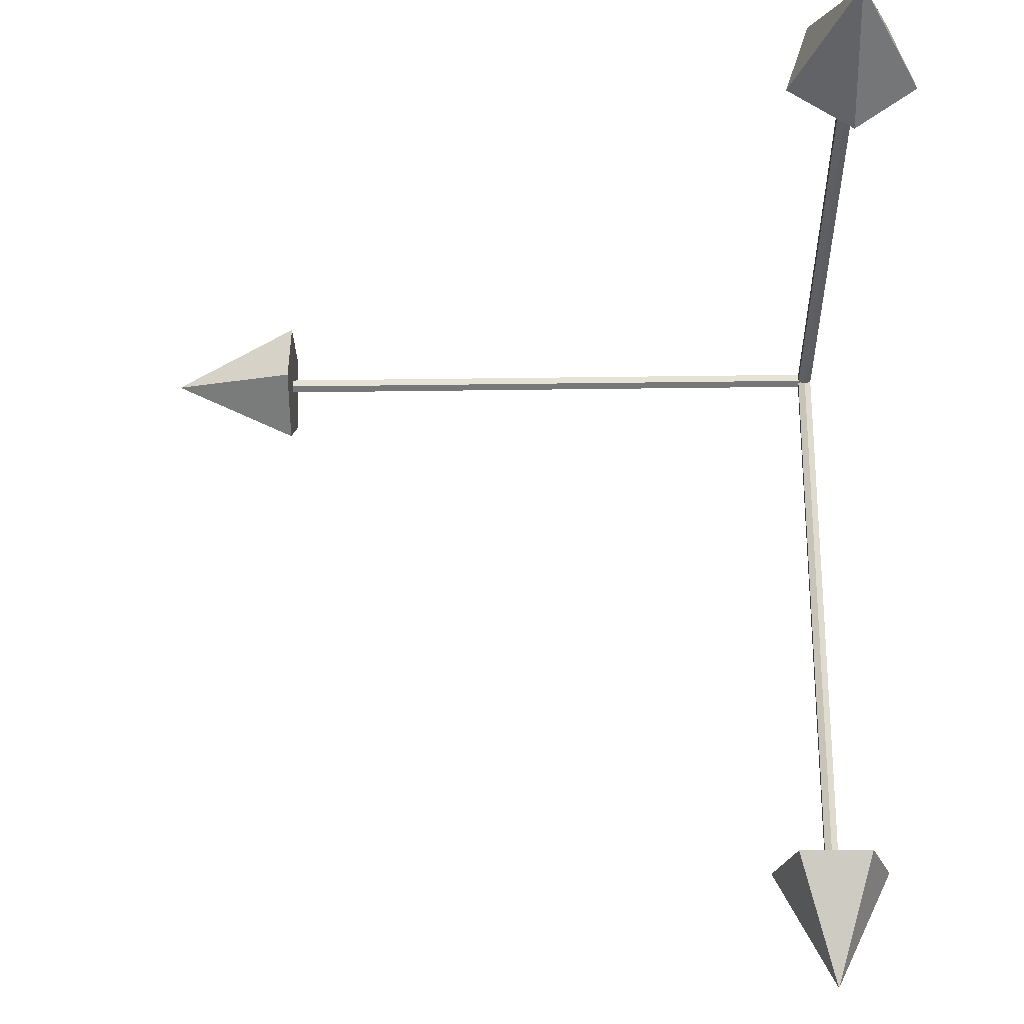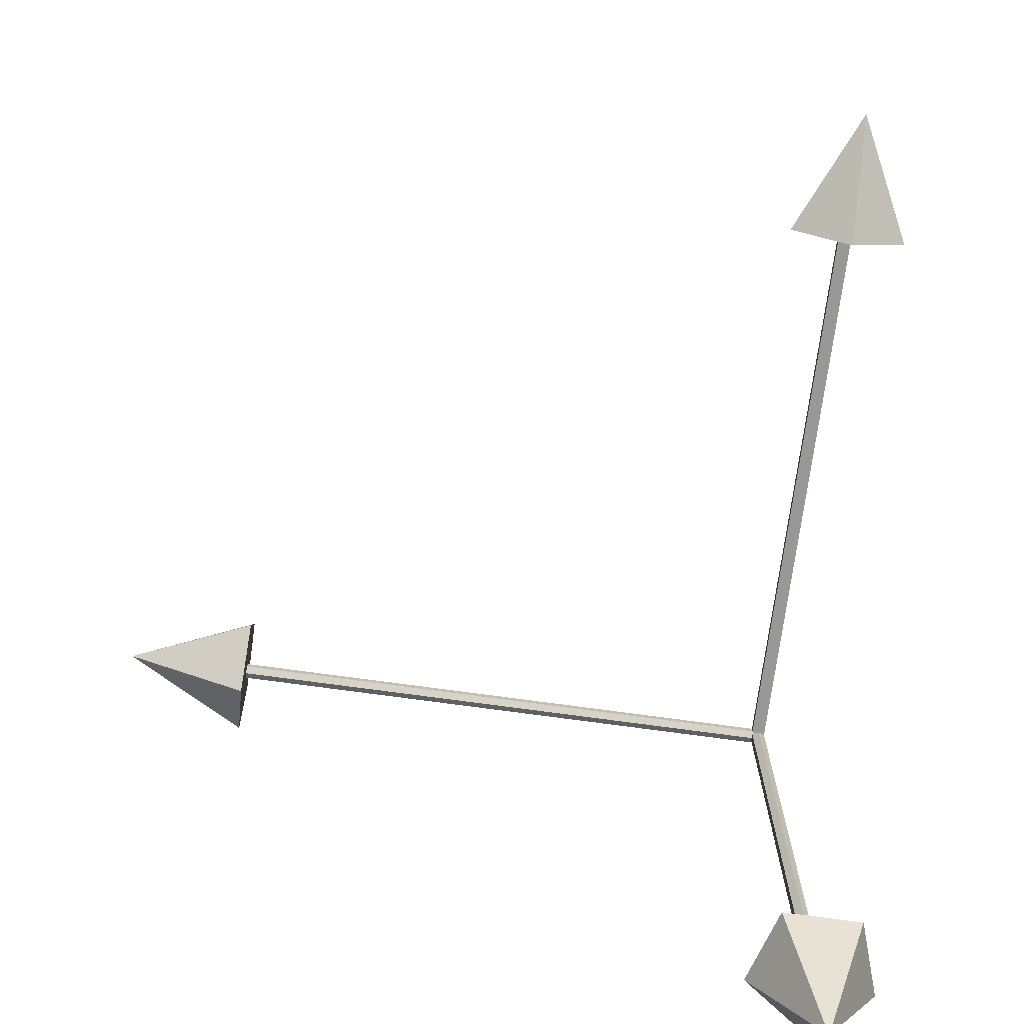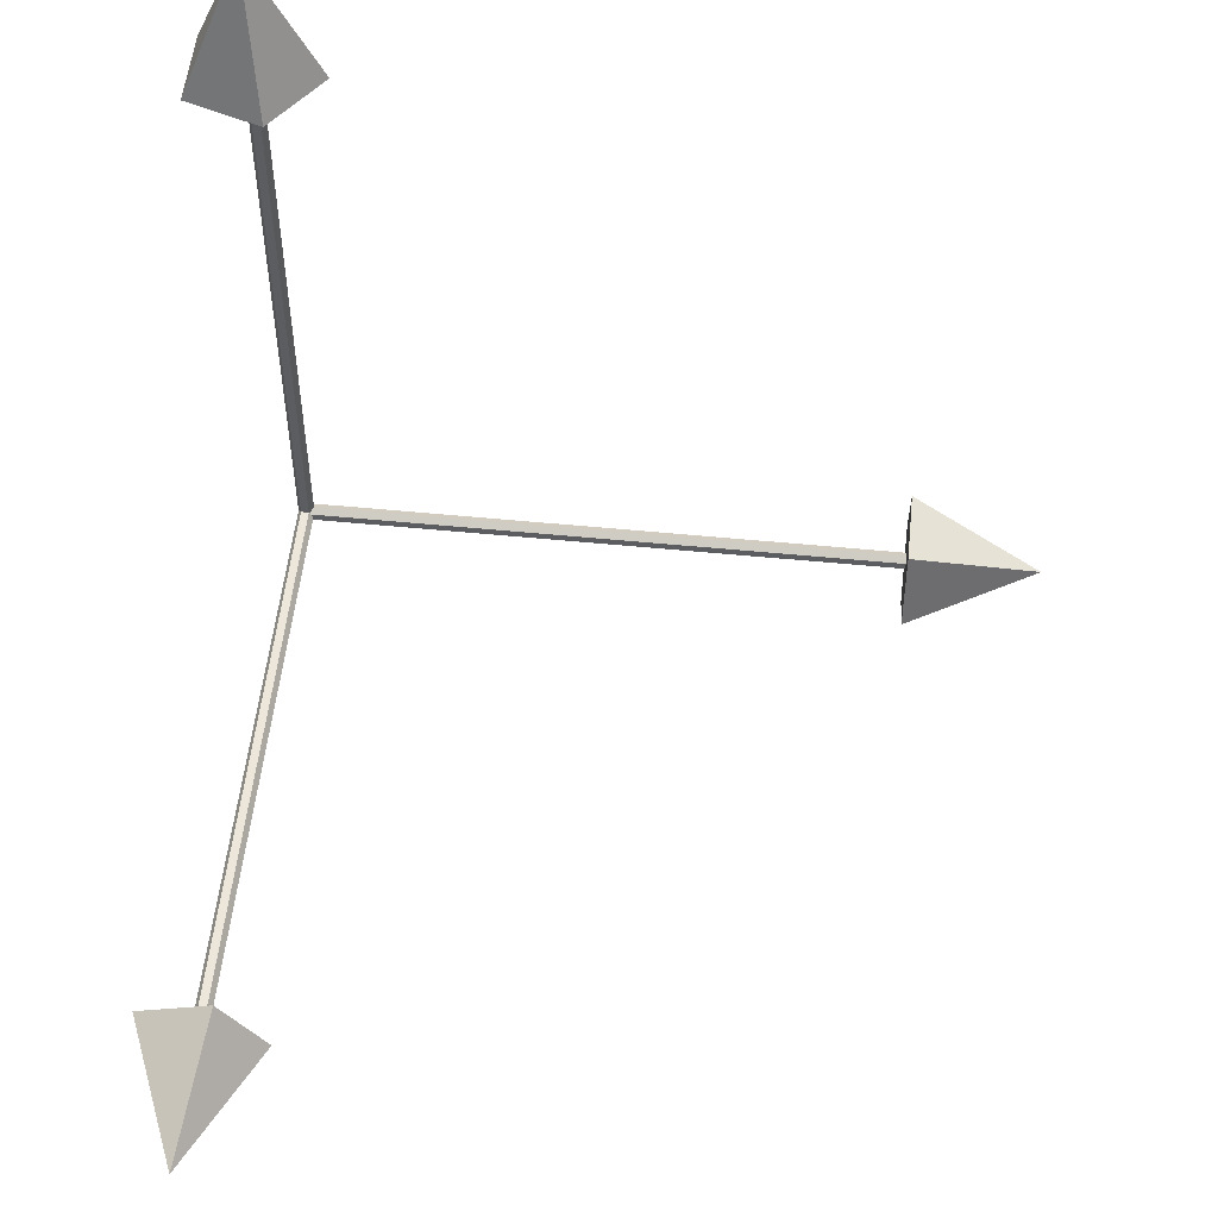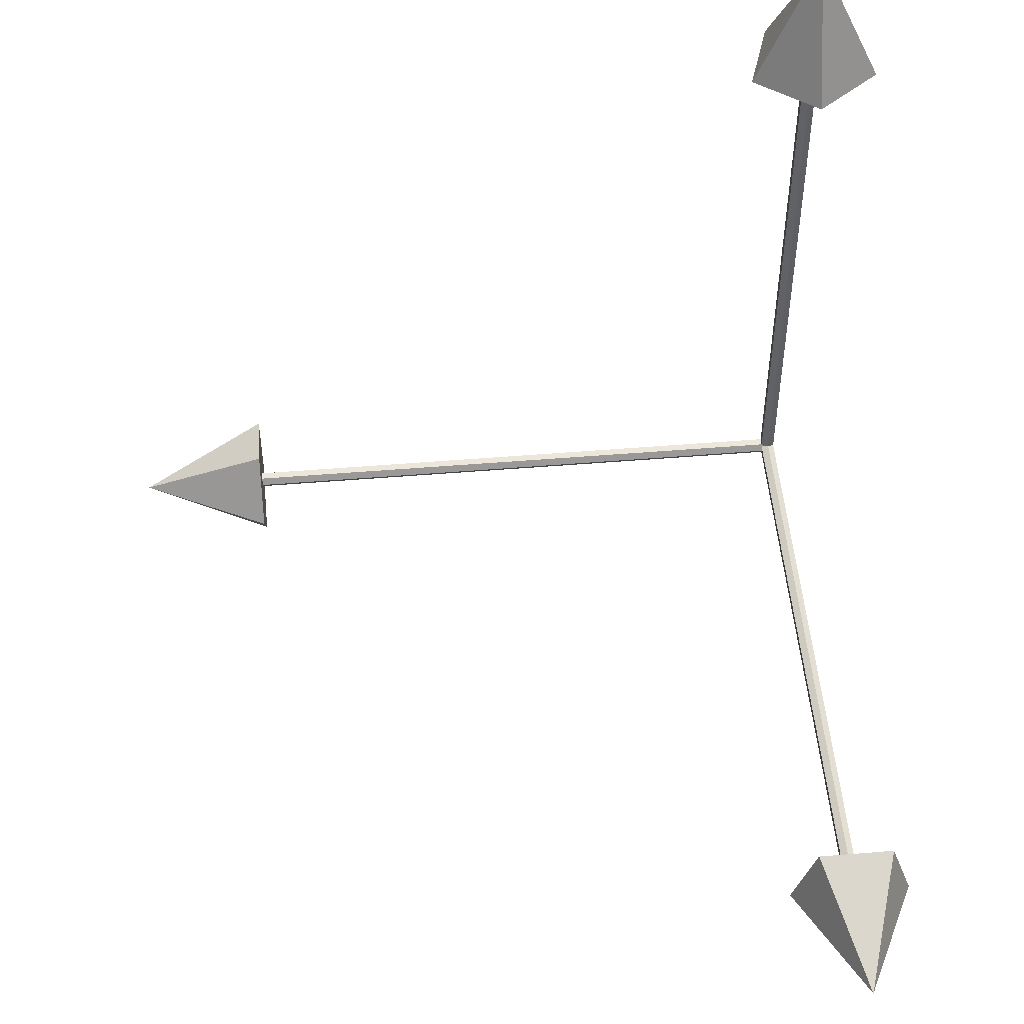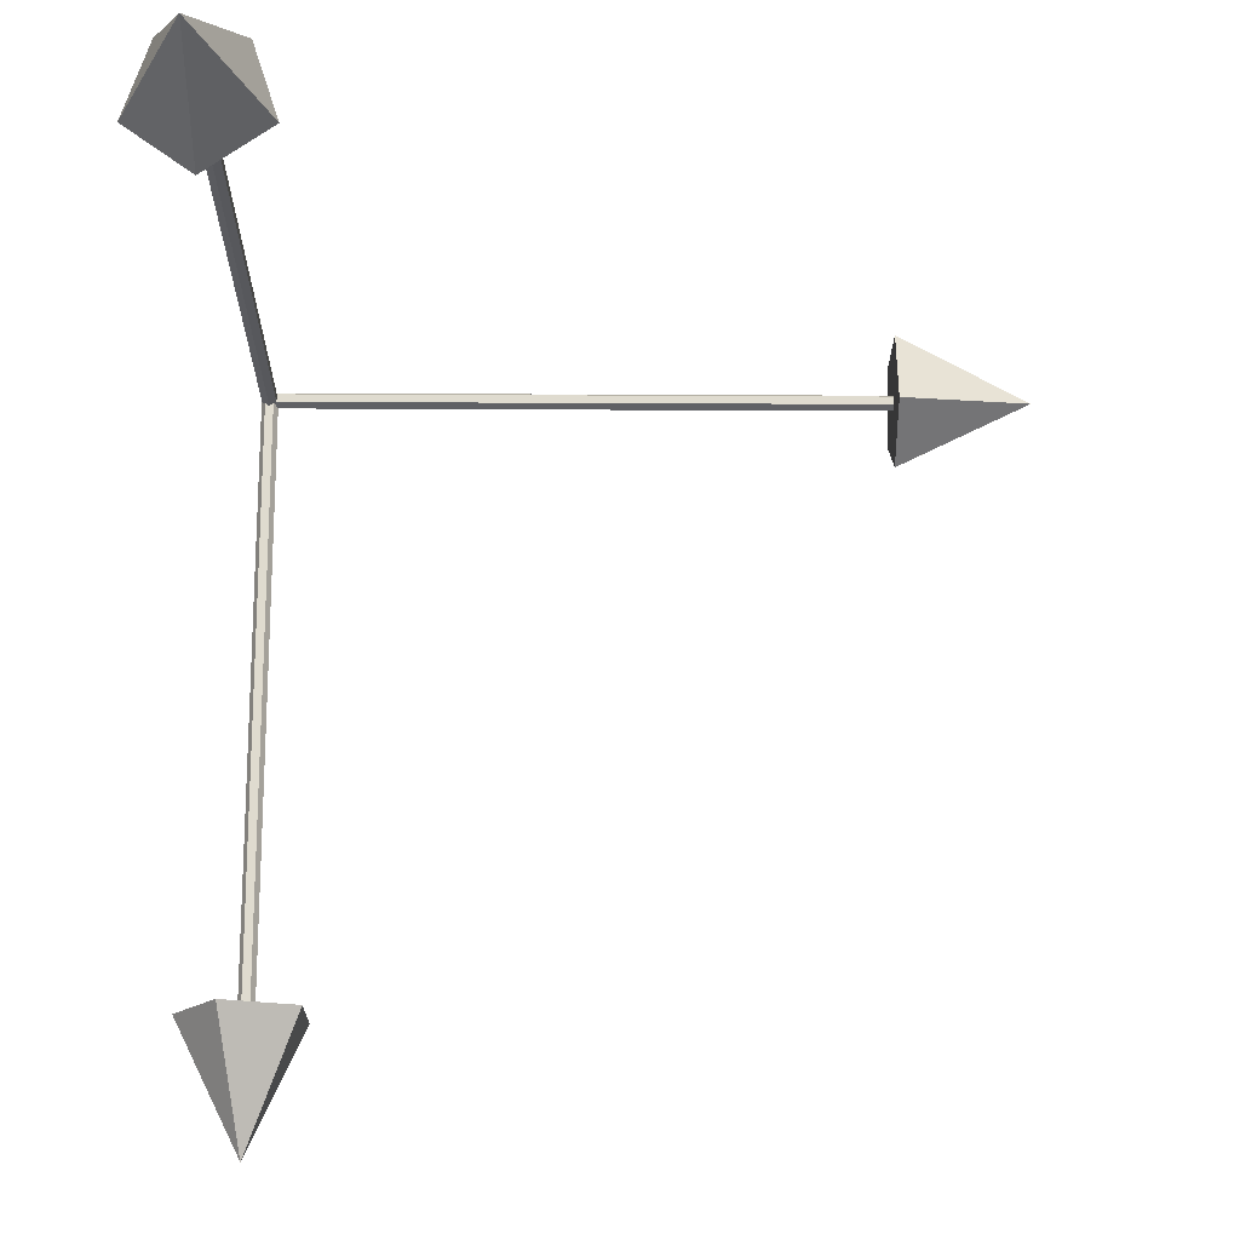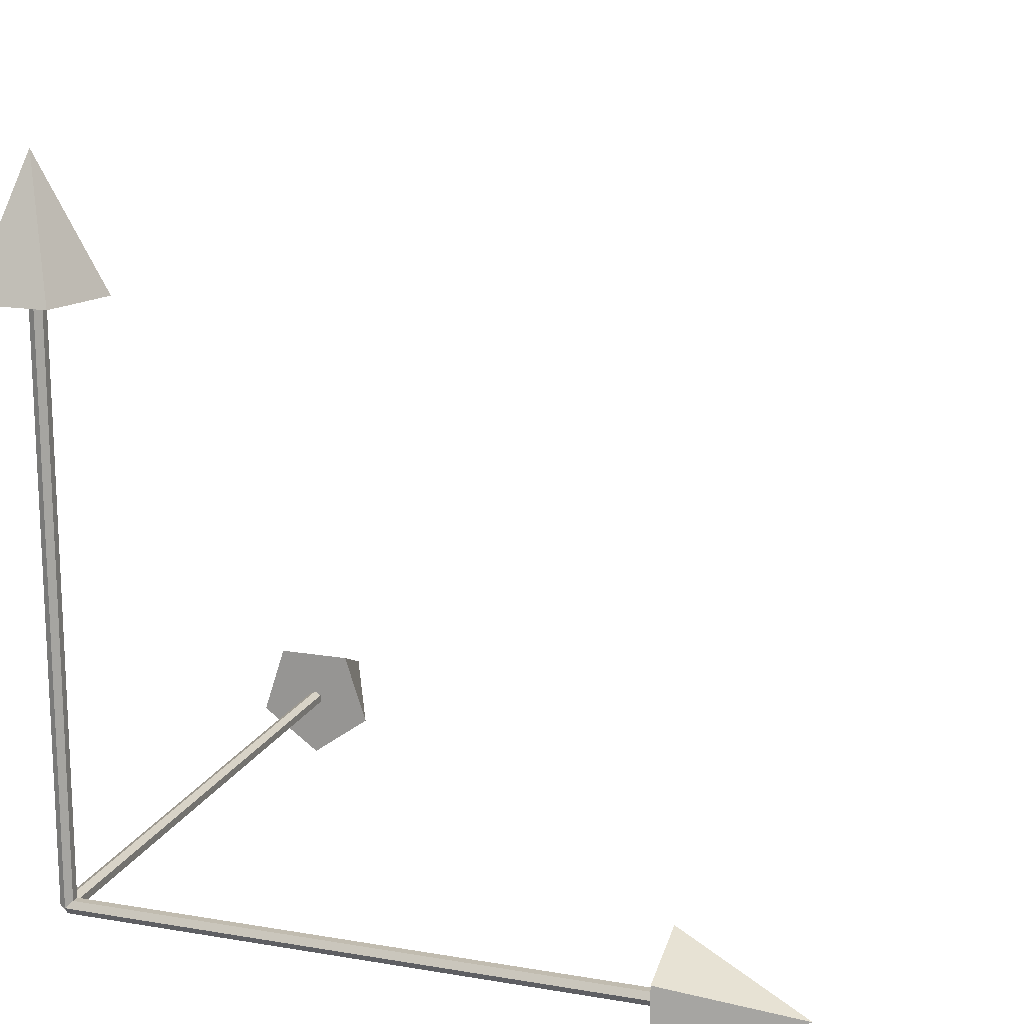
<metadata>
{"format":"obj","ext":"obj","renderer":"f3d","projection":"perspective","resolution":1024,"background":"white","views":[{"elev":-27.1,"azim":-178.7,"up":"+Z"},{"elev":-73.3,"azim":172.2,"up":"+Z"},{"elev":53.5,"azim":96.0,"up":"+Y"},{"elev":51.4,"azim":174.9,"up":"+Y"},{"elev":-19.3,"azim":89.4,"up":"+Z"},{"elev":16.6,"azim":19.2,"up":"+Y"}]}
</metadata>
<code>
o Cone.002_Cone
v 0.45 0 -0.05
v 0.55 -0 0
v 0.45 -0.04755 -0.01545
v 0.45 -0.02939 0.04045
v 0.45 0.02939 0.04045
v 0.45 0.04755 -0.01545
v -0 -0.05 -0.45
v -0 -0 -0.55
v 0.04755 -0.01545 -0.45
v 0.02939 0.04045 -0.45
v -0.02939 0.04045 -0.45
v -0.04755 -0.01545 -0.45
v 0 0.45 -0.05
v 0 0.55 0
v 0.04755 0.45 -0.01545
v 0.02939 0.45 0.04045
v -0.02939 0.45 0.04045
v -0.04755 0.45 -0.01545
v 0 0 -0.006045
v 0.5 -0 -0.006045
v -0 -0.005235 -0.003022
v 0.5 -0.005235 -0.003022
v -0 -0.005235 0.003022
v 0.5 -0.005235 0.003022
v 0 0 0.006045
v 0.5 -0 0.006045
v 0 0.005235 0.003022
v 0.5 0.005235 0.003022
v 0 0.005235 -0.003022
v 0.5 0.005235 -0.003022
v 0 0.006045 -0.5
v 0 0.006045 0
v 0.005235 0.003022 -0.5
v 0.005235 0.003022 0
v 0.005235 -0.003022 -0.5
v 0.005235 -0.003022 0
v -0 -0.006045 -0.5
v -0 -0.006045 0
v -0.005235 -0.003022 -0.5
v -0.005235 -0.003022 0
v -0.005235 0.003022 -0.5
v -0.005235 0.003022 0
v 0 0 -0.006045
v 0 0.5 -0.006045
v 0.005235 0 -0.003022
v 0.005235 0.5 -0.003022
v 0.005235 0 0.003022
v 0.005235 0.5 0.003022
v 0 0 0.006045
v 0 0.5 0.006045
v -0.005235 0 0.003022
v -0.005235 0.5 0.003022
v -0.005235 0 -0.003022
v -0.005235 0.5 -0.003022
f 11 8 12
f 7 8 9
f 10 8 11
f 12 8 7
f 9 8 10
f 10 11 12
f 20 28 24
f 23 25 29
f 31 32 34
f 34 36 35
f 36 38 37
f 38 40 39
f 32 38 36
f 42 32 31
f 40 42 41
f 33 37 31
f 44 52 48
f 45 49 43
f 12 7 9
f 9 10 12
f 24 22 20
f 20 30 28
f 28 26 24
f 29 19 21
f 21 23 29
f 25 27 29
f 33 31 34
f 33 34 35
f 35 36 37
f 37 38 39
f 36 34 32
f 32 42 40
f 40 38 32
f 41 42 31
f 39 40 41
f 41 31 37
f 33 35 37
f 37 39 41
f 48 46 44
f 44 54 52
f 52 50 48
f 53 43 49
f 45 47 49
f 49 51 53
f 5 2 6
f 1 2 3
f 4 2 5
f 6 2 1
f 3 2 4
f 3 5 1
f 20 22 21
f 22 24 23
f 24 26 25
f 26 28 27
f 30 20 19
f 28 30 29
f 6 1 5
f 3 4 5
f 19 20 21
f 21 22 23
f 23 24 25
f 25 26 27
f 29 30 19
f 27 28 29
f 17 14 18
f 13 14 15
f 16 14 17
f 18 14 13
f 15 14 16
f 15 17 18
f 44 46 45
f 46 48 47
f 48 50 49
f 50 52 51
f 54 44 43
f 52 54 53
f 18 13 15
f 15 16 17
f 43 44 45
f 45 46 47
f 47 48 49
f 49 50 51
f 53 54 43
f 51 52 53

</code>
